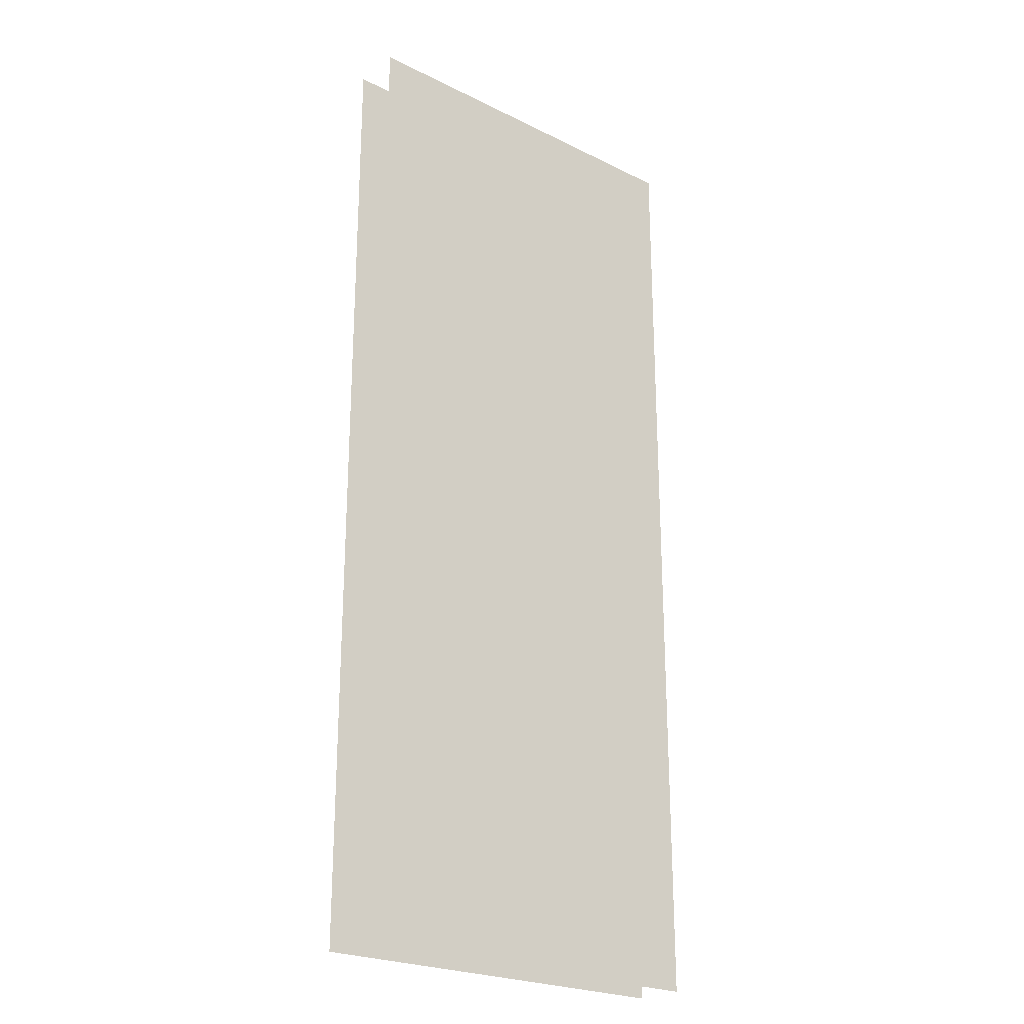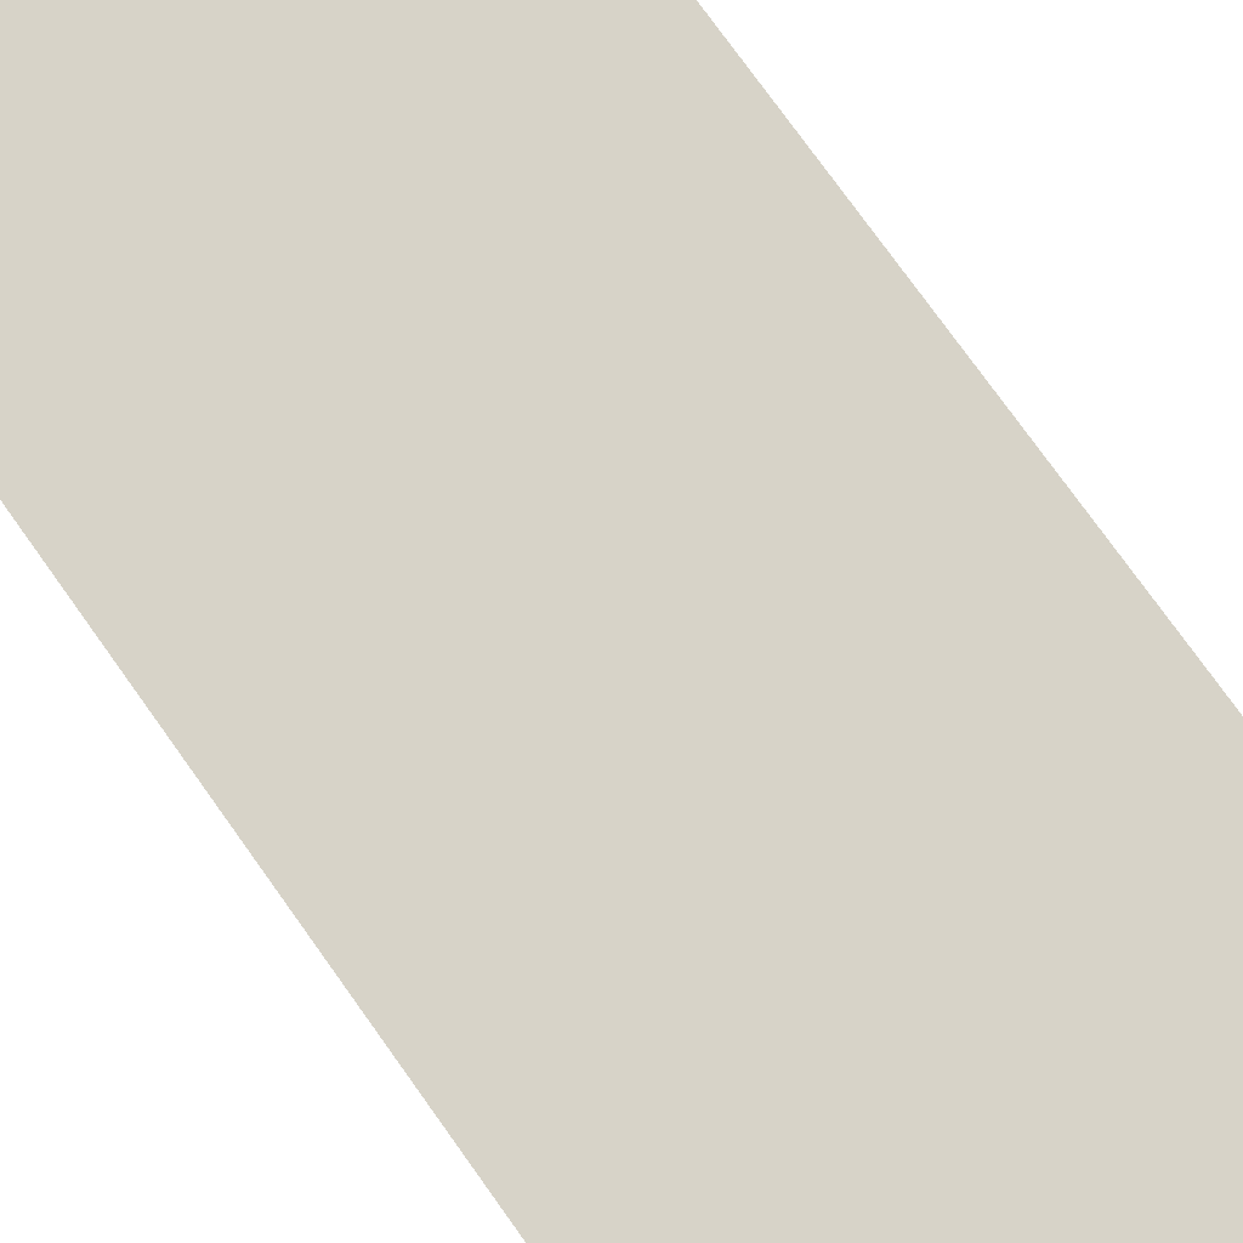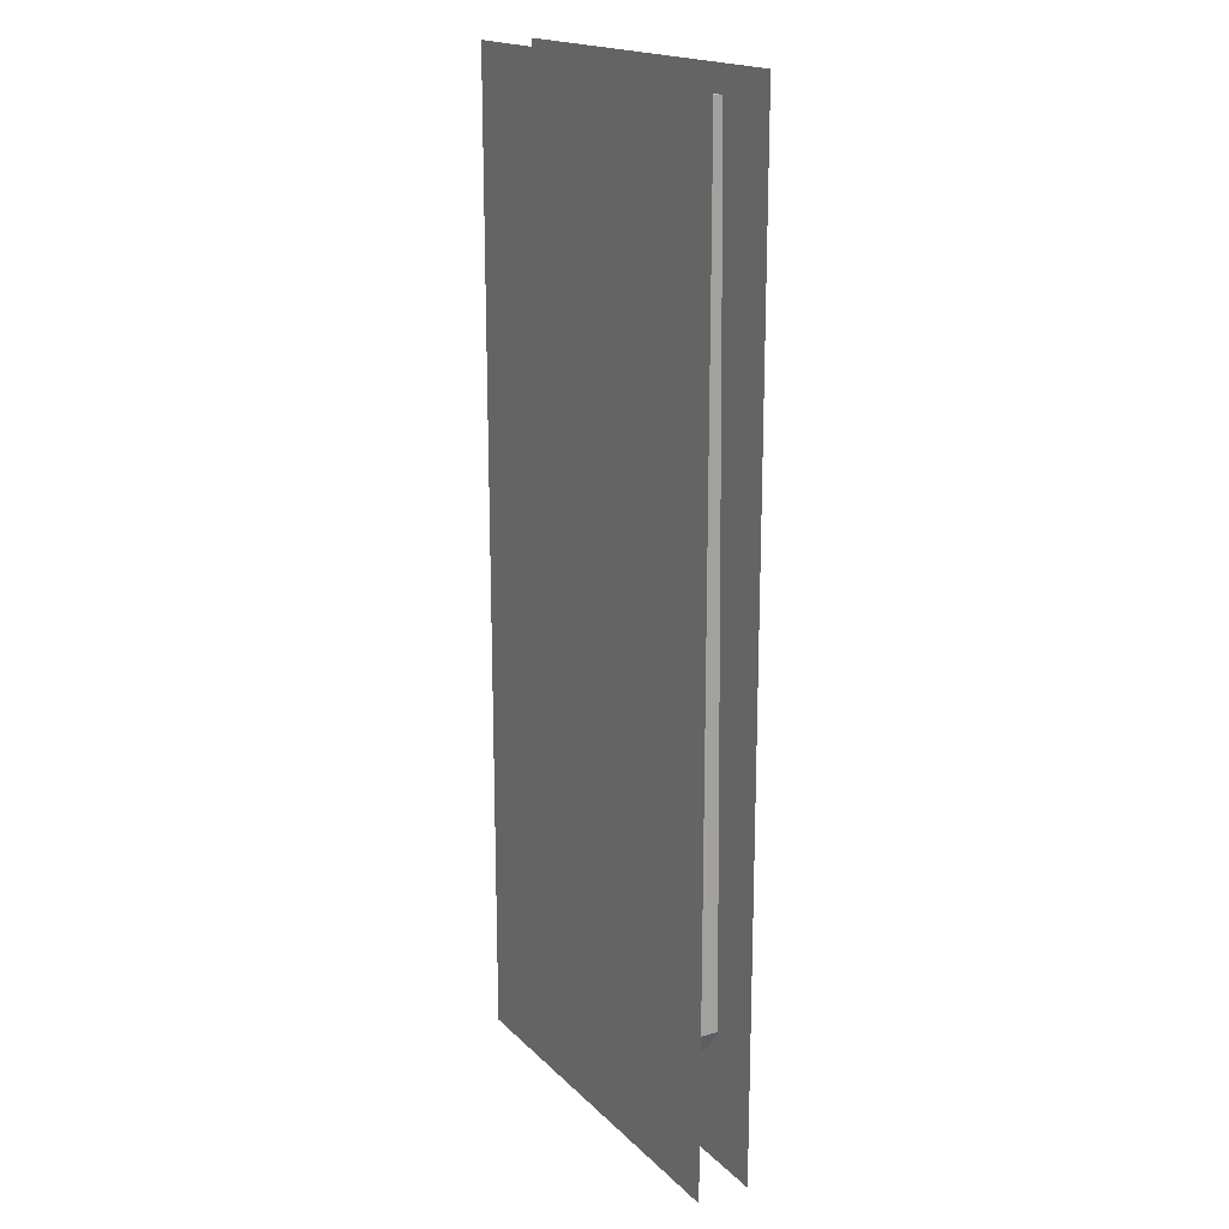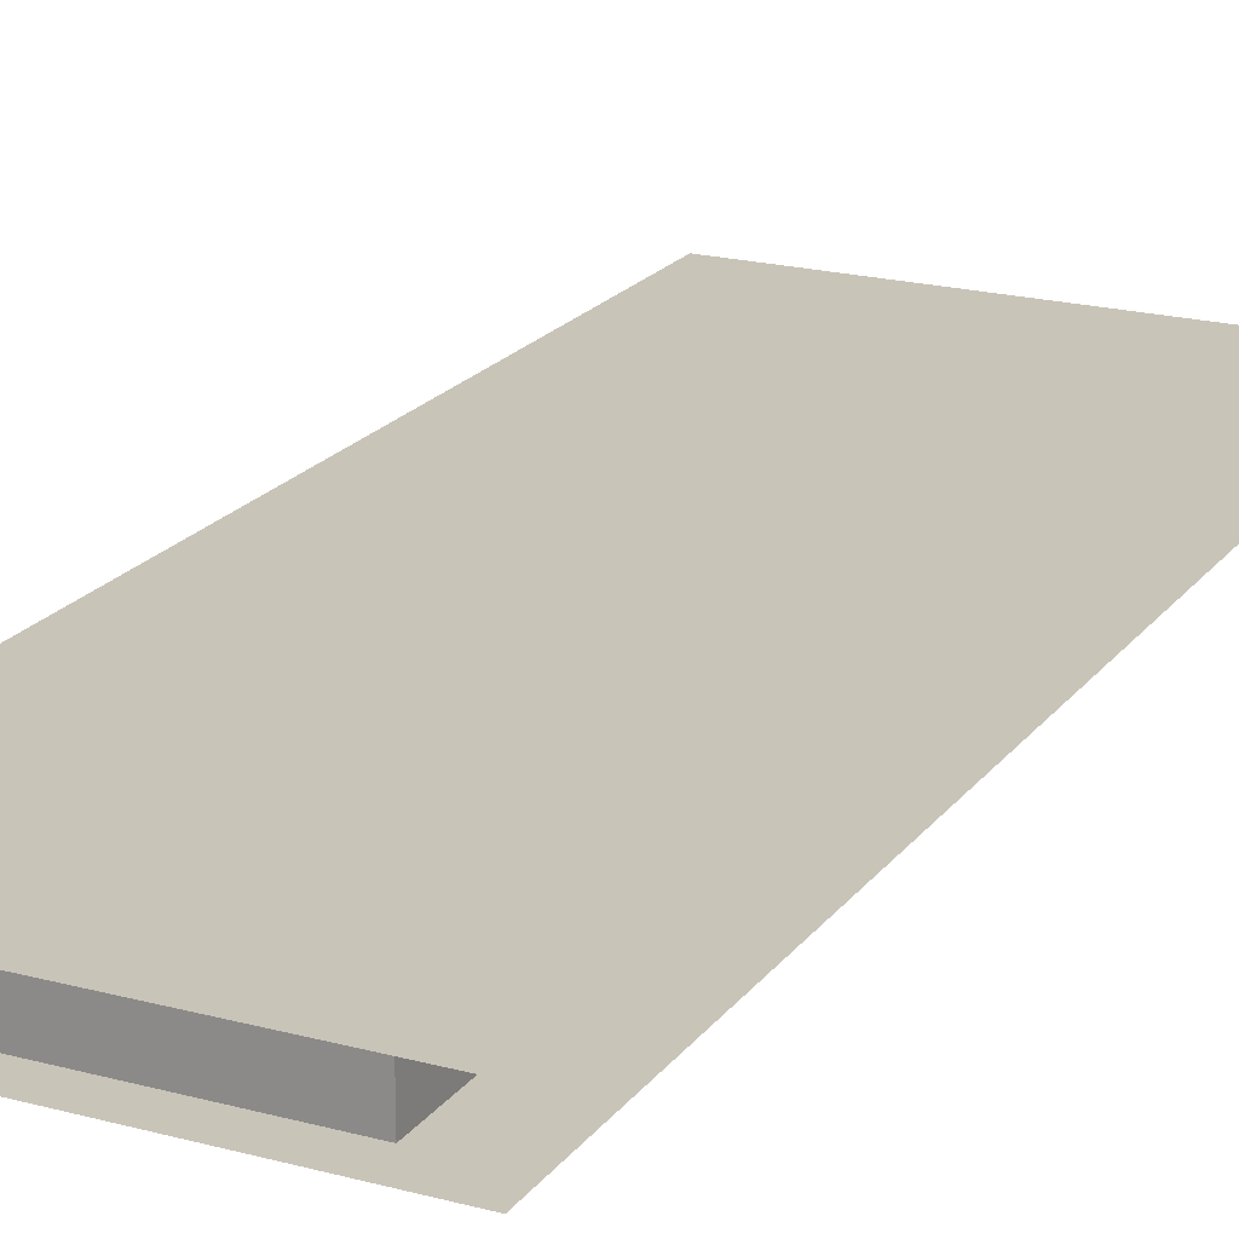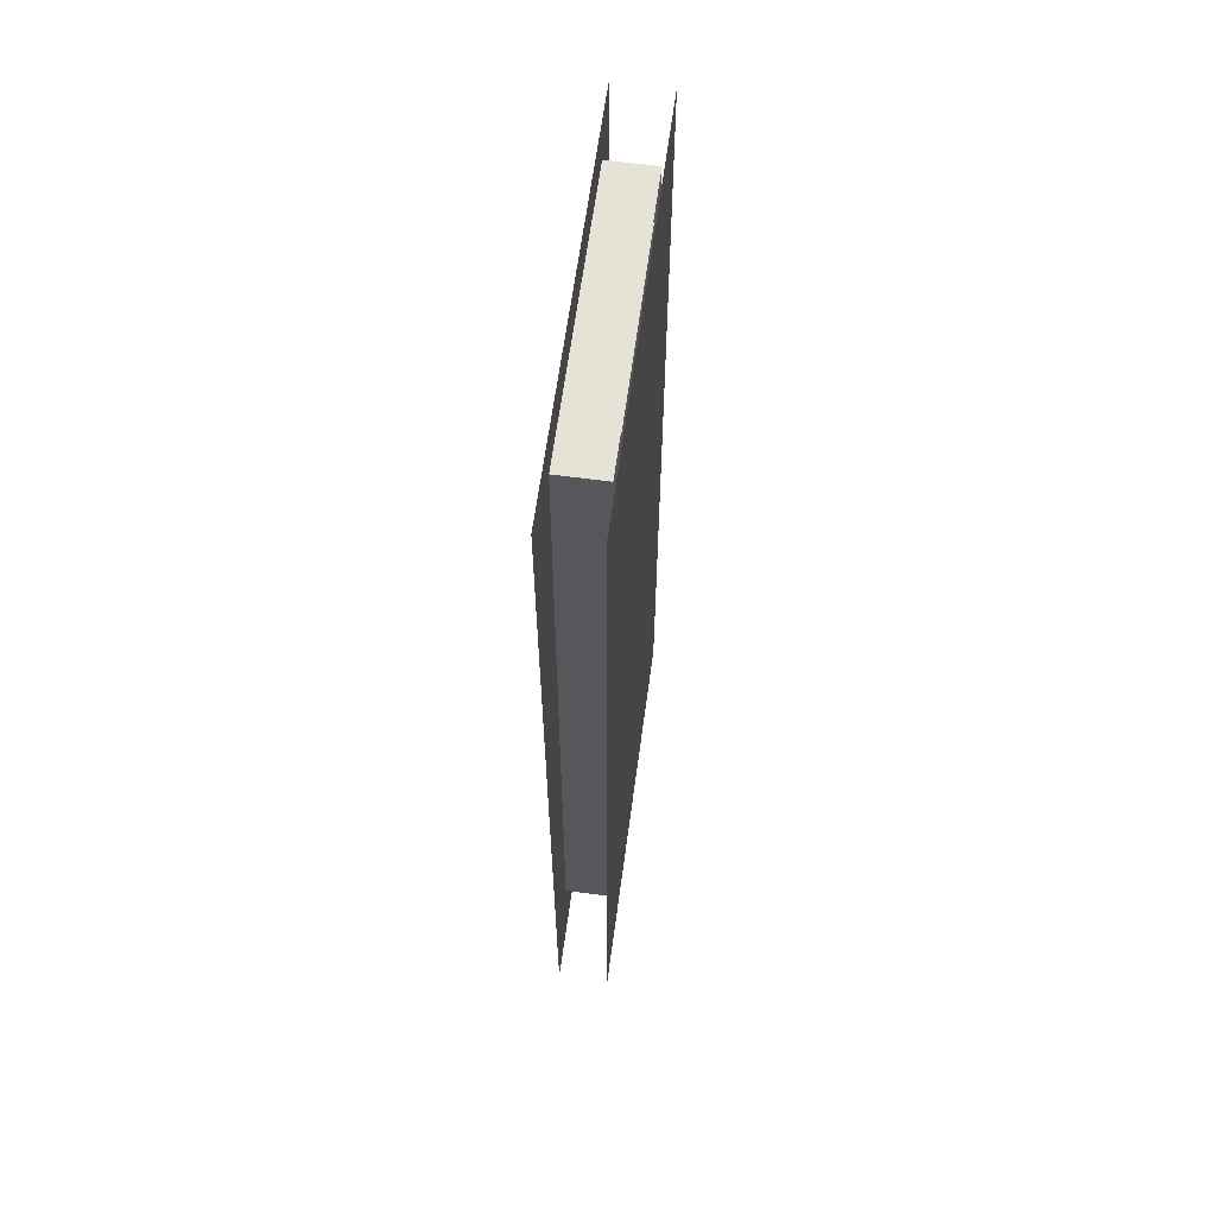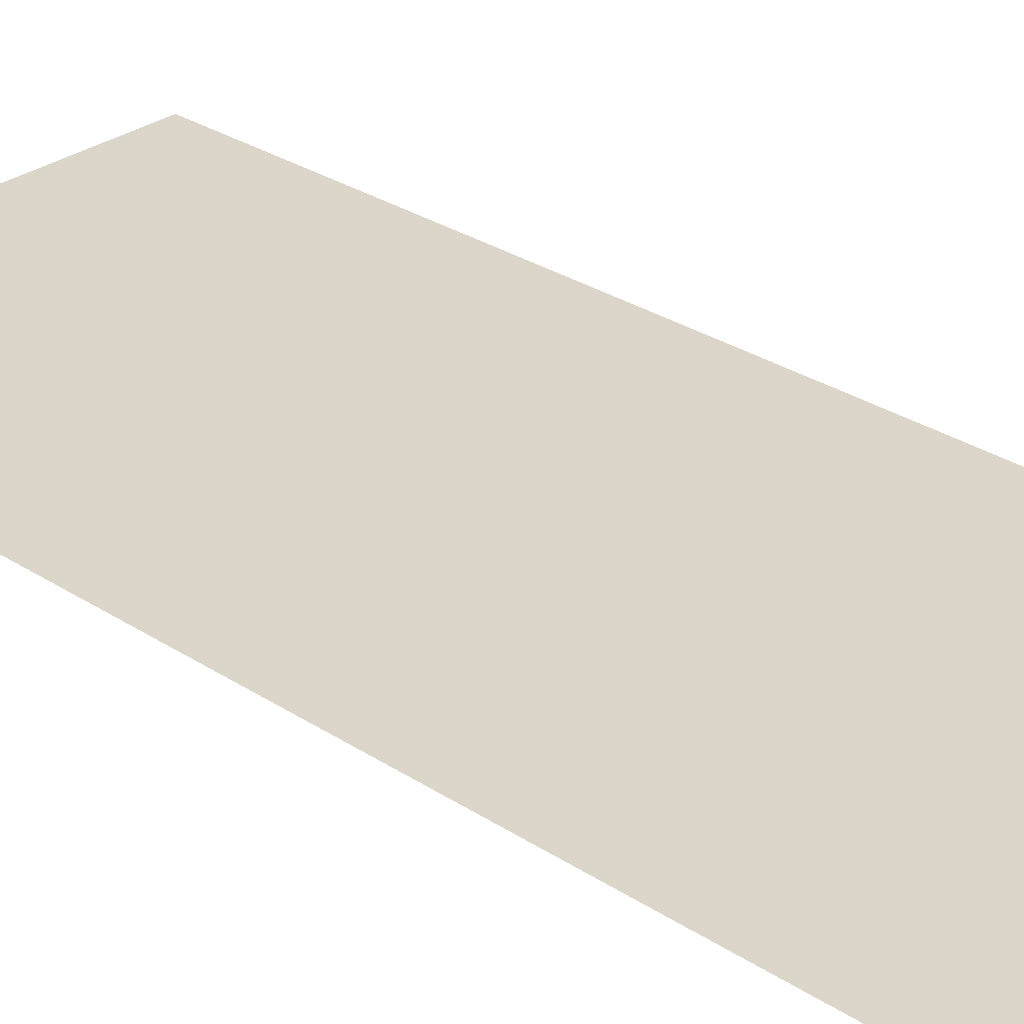
<metadata>
{"format":"obj","ext":"obj","renderer":"f3d","projection":"perspective","resolution":1024,"background":"white","views":[{"elev":-24.1,"azim":-39.2,"up":"+Z"},{"elev":77.0,"azim":-35.6,"up":"+Y"},{"elev":18.1,"azim":-119.7,"up":"+Z"},{"elev":20.2,"azim":26.1,"up":"+Y"},{"elev":63.3,"azim":-82.3,"up":"+Z"},{"elev":30.0,"azim":133.4,"up":"+Y"}]}
</metadata>
<code>
g Plane
v -0.48 0 -2.3
v 0.48 0 -2.3
v 0.48 0 0.1
v -0.48 0 0.1
v 0.3426 -0.005805 -0.9597
v 0.3426 -0.1165 0.04096
v 0.3426 -0.005805 0.04096
v 0.3426 -0.1165 -0.9597
v 0.3426 -0.005805 -1.46
v 0.3426 -0.1165 -1.46
v 0.3426 -0.005805 -1.96
v 0.3426 -0.1165 -1.96
v 0.3109 -0.005805 -2.025
v 0.3109 -0.1165 -2.025
v 0.3426 -0.1165 -1.96
v 0.3426 -0.005805 -1.96
v -0.156 -0.005805 -0.8781
v -0.156 -0.1165 -0.8781
v -0.2168 -0.1165 -0.8153
v -0.2168 -0.005805 -0.8153
v 0.2435 -0.005805 -2.065
v 0.2435 -0.1165 -2.065
v 0.3109 -0.1165 -2.025
v 0.3109 -0.005805 -2.025
v -0.2815 -0.005805 -1.619
v -0.2815 -0.1165 -1.619
v -0.2148 -0.1165 -1.555
v -0.2148 -0.005805 -1.555
v -0.2581 -0.005805 -2.065
v -0.2581 -0.1165 -2.065
v 0.2435 -0.1165 -2.065
v 0.2435 -0.005805 -2.065
v -0.3228 -0.005805 -2.029
v -0.3228 -0.1165 -2.029
v -0.2581 -0.1165 -2.065
v -0.2581 -0.005805 -2.065
v -0.3624 -0.005805 -1.97
v -0.3624 -0.1165 -1.97
v -0.3228 -0.1165 -2.029
v -0.3228 -0.005805 -2.029
v -0.3542 -0.005805 -1.467
v -0.3624 -0.1165 -1.97
v -0.3624 -0.005805 -1.97
v -0.3542 -0.1165 -1.467
v -0.346 -0.005805 -0.9644
v -0.346 -0.1165 -0.9644
v -0.3295 -0.005805 0.04096
v -0.3295 -0.1165 0.04096
v -0.2148 -0.005805 -1.555
v -0.2148 -0.1165 -1.555
v 0.2038 -0.1165 -1.551
v 0.2038 -0.005805 -1.551
v 0.2302 -0.005805 0.0226
v 0.2302 -0.1165 0.0226
v 0.2276 -0.1165 -0.8162
v 0.2276 -0.005805 -0.8162
v -0.2211 -0.005805 0.0226
v -0.2211 -0.1165 0.0226
v 0.2302 -0.1165 0.0226
v 0.2302 -0.005805 0.0226
v 0.279 -0.005805 -1.877
v 0.279 -0.1165 -1.877
v 0.2532 -0.1165 -1.93
v 0.2532 -0.005805 -1.93
v 0.2692 -0.005805 -1.613
v 0.2692 -0.1165 -1.613
v 0.279 -0.1165 -1.877
v 0.279 -0.005805 -1.877
v 0.004972 -0.005805 -0.9044
v 0.004972 -0.1165 -0.9044
v -0.156 -0.1165 -0.8781
v -0.156 -0.005805 -0.8781
v 0.2532 -0.005805 -1.93
v 0.2532 -0.1165 -1.93
v 0.1982 -0.1165 -1.962
v 0.1982 -0.005805 -1.962
v 0.1982 -0.005805 -1.962
v 0.1982 -0.1165 -1.962
v -0.2116 -0.1165 -1.962
v -0.2116 -0.005805 -1.962
v -0.2968 -0.005805 -1.884
v -0.2968 -0.1165 -1.884
v -0.2815 -0.1165 -1.619
v -0.2815 -0.005805 -1.619
v -0.2116 -0.005805 -1.962
v -0.2116 -0.1165 -1.962
v -0.2644 -0.1165 -1.933
v -0.2644 -0.005805 -1.933
v 0.2276 -0.005805 -0.8162
v 0.2276 -0.1165 -0.8162
v 0.1659 -0.1165 -0.88
v 0.1659 -0.005805 -0.88
v 0.2038 -0.005805 -1.551
v 0.2038 -0.1165 -1.551
v 0.2692 -0.1165 -1.613
v 0.2692 -0.005805 -1.613
v -0.2168 -0.005805 -0.8153
v -0.2168 -0.1165 -0.8153
v -0.2211 -0.1165 0.0226
v -0.2211 -0.005805 0.0226
v -0.2644 -0.005805 -1.933
v -0.2644 -0.1165 -1.933
v -0.2968 -0.1165 -1.884
v -0.2968 -0.005805 -1.884
v 0.3426 -0.005805 0.04096
v 0.3426 -0.1165 0.04096
v -0.3295 -0.1165 0.04096
v -0.3295 -0.005805 0.04096
v 0.1659 -0.005805 -0.88
v 0.1659 -0.1165 -0.88
v 0.004972 -0.1165 -0.9044
v 0.004972 -0.005805 -0.9044
v 0.48 -0.1257 -2.3
v -0.48 -0.1257 -2.3
v -0.48 -0.1257 0.1
v 0.48 -0.1257 0.1
g Plane_0
f 3 2 1
f 4 3 1
f 7 6 5
f 6 8 5
f 5 8 9
f 8 10 9
f 9 10 11
f 10 12 11
f 15 14 13
f 16 15 13
f 19 18 17
f 20 19 17
f 23 22 21
f 24 23 21
f 27 26 25
f 28 27 25
f 31 30 29
f 32 31 29
f 35 34 33
f 36 35 33
f 39 38 37
f 40 39 37
f 43 42 41
f 42 44 41
f 41 44 45
f 44 46 45
f 45 46 47
f 46 48 47
f 51 50 49
f 52 51 49
f 55 54 53
f 56 55 53
f 59 58 57
f 60 59 57
f 63 62 61
f 64 63 61
f 67 66 65
f 68 67 65
f 71 70 69
f 72 71 69
f 75 74 73
f 76 75 73
f 79 78 77
f 80 79 77
f 83 82 81
f 84 83 81
f 87 86 85
f 88 87 85
f 91 90 89
f 92 91 89
f 95 94 93
f 96 95 93
f 99 98 97
f 100 99 97
f 103 102 101
f 104 103 101
f 107 106 105
f 108 107 105
f 111 110 109
f 112 111 109
f 115 114 113
f 116 115 113

</code>
